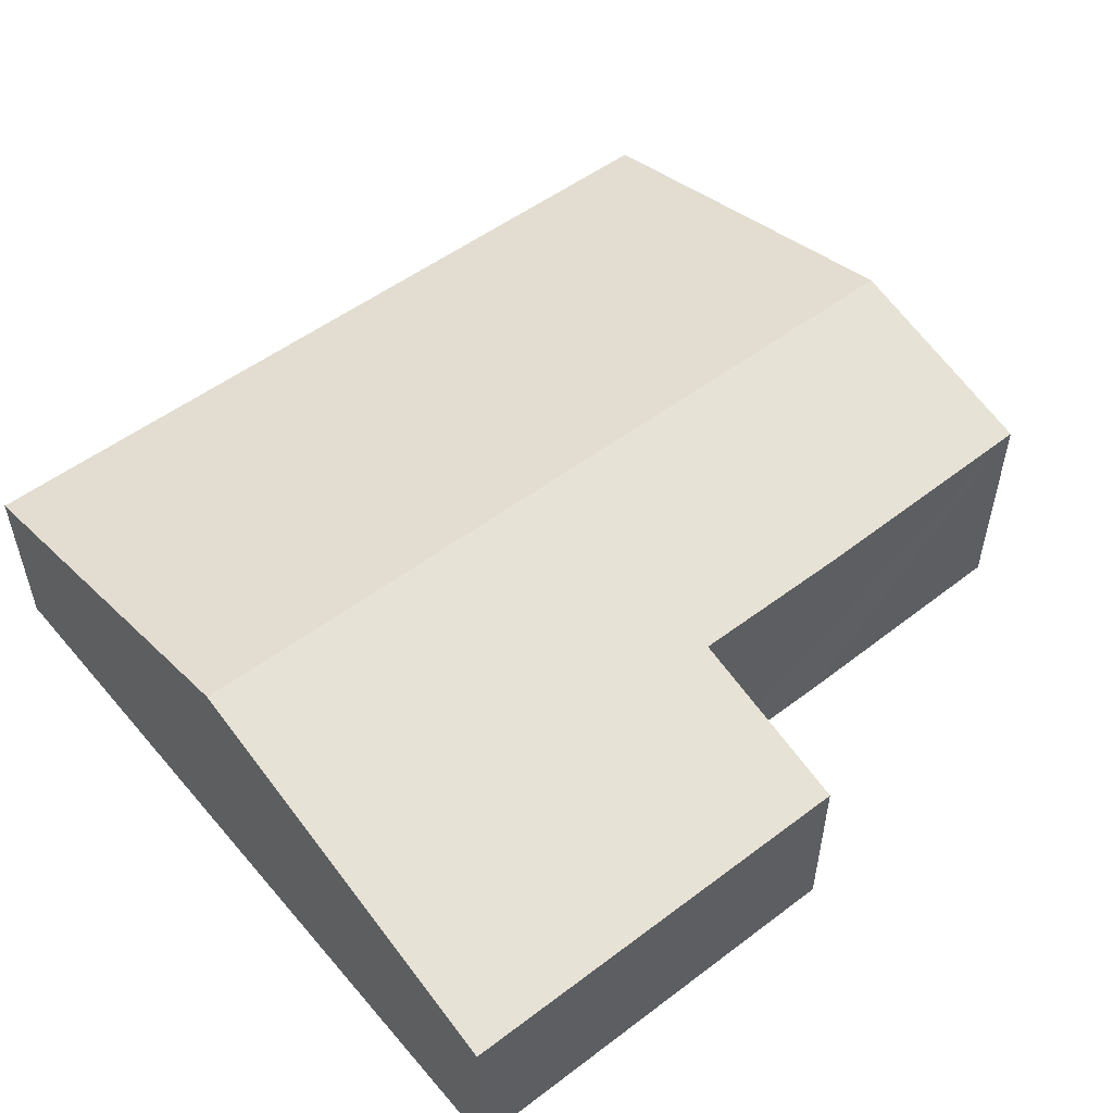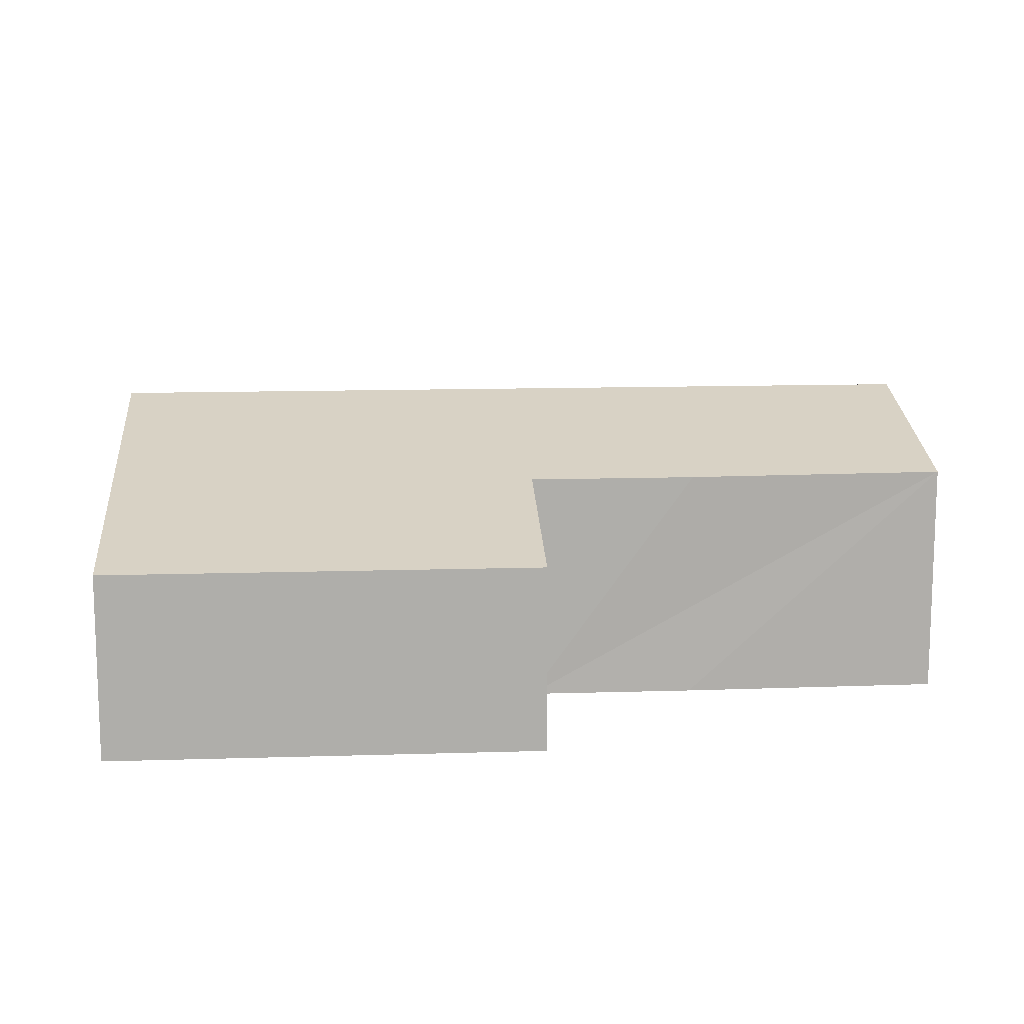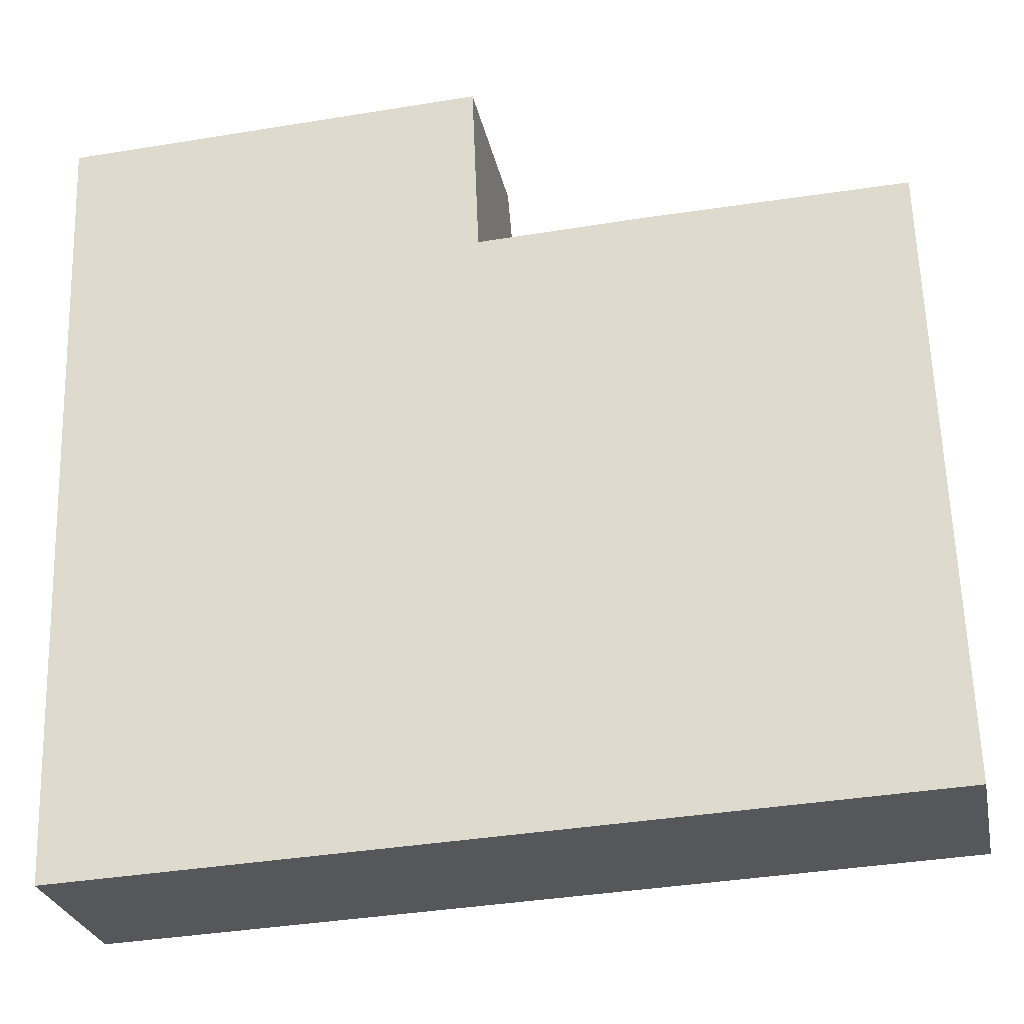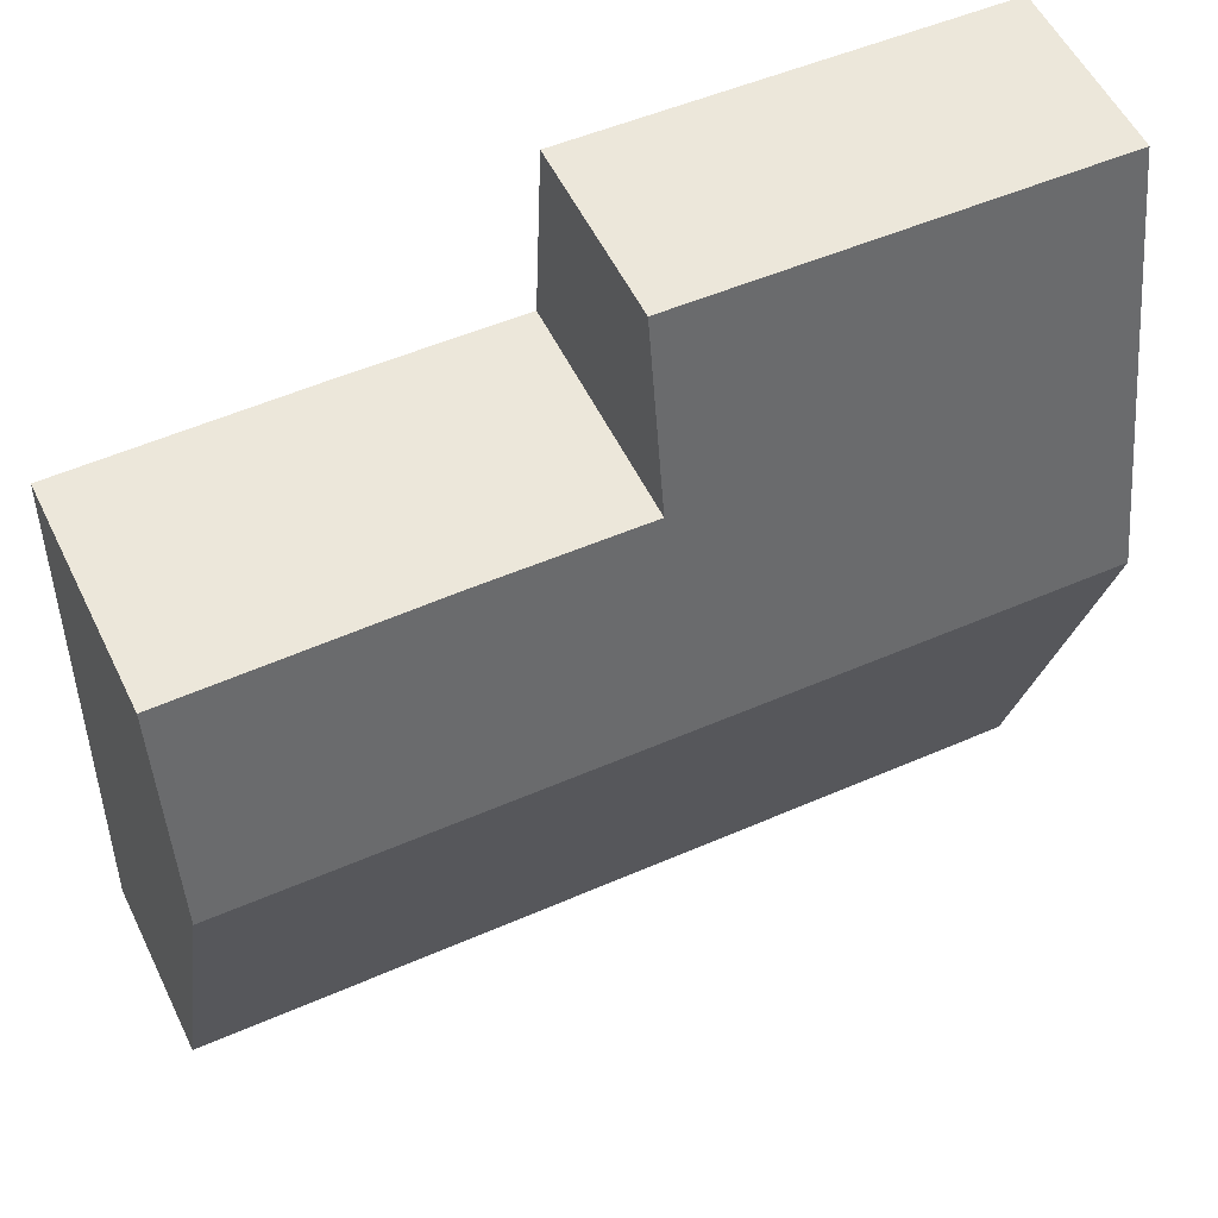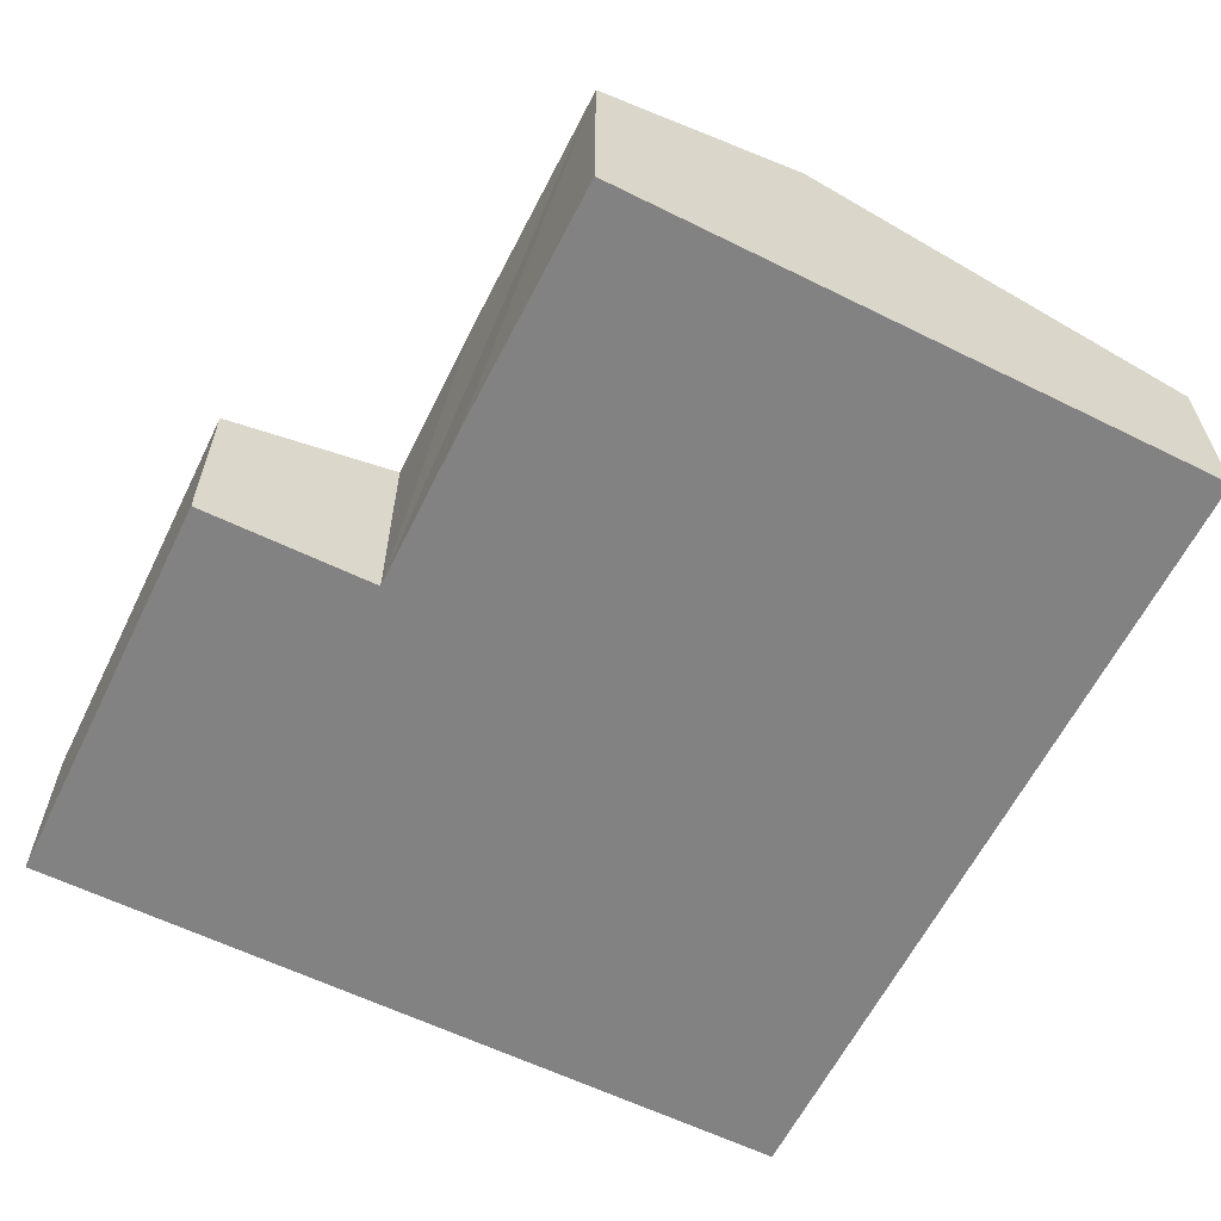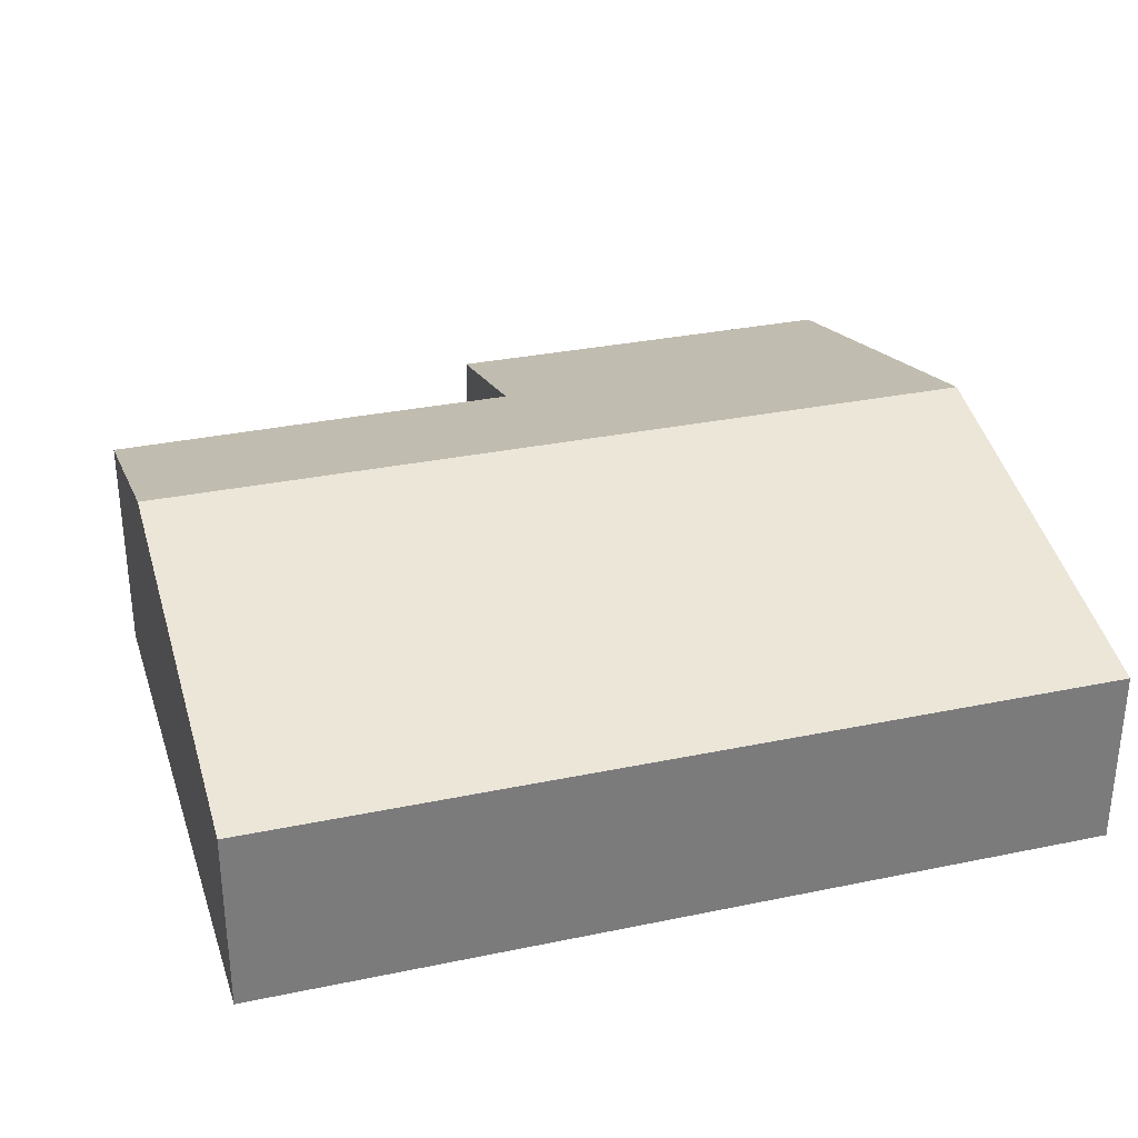
<metadata>
{"format":"obj","ext":"obj","renderer":"f3d","projection":"perspective","resolution":1024,"background":"white","views":[{"elev":52.8,"azim":-41.3,"up":"+Y"},{"elev":12.8,"azim":-6.4,"up":"+Y"},{"elev":-27.1,"azim":11.4,"up":"+Z"},{"elev":55.1,"azim":154.2,"up":"+Z"},{"elev":-60.9,"azim":61.5,"up":"+Y"},{"elev":31.6,"azim":161.3,"up":"+Y"}]}
</metadata>
<code>
v  0.193 3.965 -5.511
v  12.04 2.518 -10.55
v  0.386 2.518 -11.02
v  11.88 3.965 -5.039
v  0 2.517 1.541e-16
v  5.851 2.517 0.236
v  5.951 3.167 -2.238
v  8.241 3.167 -2.145
v  11.79 3.182 -2.058
v  0 0 0
v  5.851 -1.445e-17 0.236
v  5.951 1.37e-16 -2.238
v  8.241 1.313e-16 -2.145
v  11.79 1.26e-16 -2.058
v  11.88 3.086e-16 -5.039
v  12.04 6.46e-16 -10.55
v  0.386 6.748e-16 -11.02
v  0.193 3.375e-16 -5.511
g defaultobject
f 1 2 3
f 2 1 4
f 5 6 1
f 7 1 6
f 4 1 7
f 8 4 7
f 9 4 8
f 10 6 5
f 6 10 11
f 12 8 7
f 8 12 9
f 9 12 13
f 9 13 14
f 6 12 7
f 12 6 11
f 14 4 9
f 4 14 2
f 2 14 15
f 2 15 16
f 16 3 2
f 3 16 17
f 1 10 5
f 10 1 18
f 18 1 3
f 18 3 17
f 10 12 11
f 13 15 14
f 15 13 16
f 16 13 12
f 16 12 17
f 17 12 10
f 17 10 18

</code>
